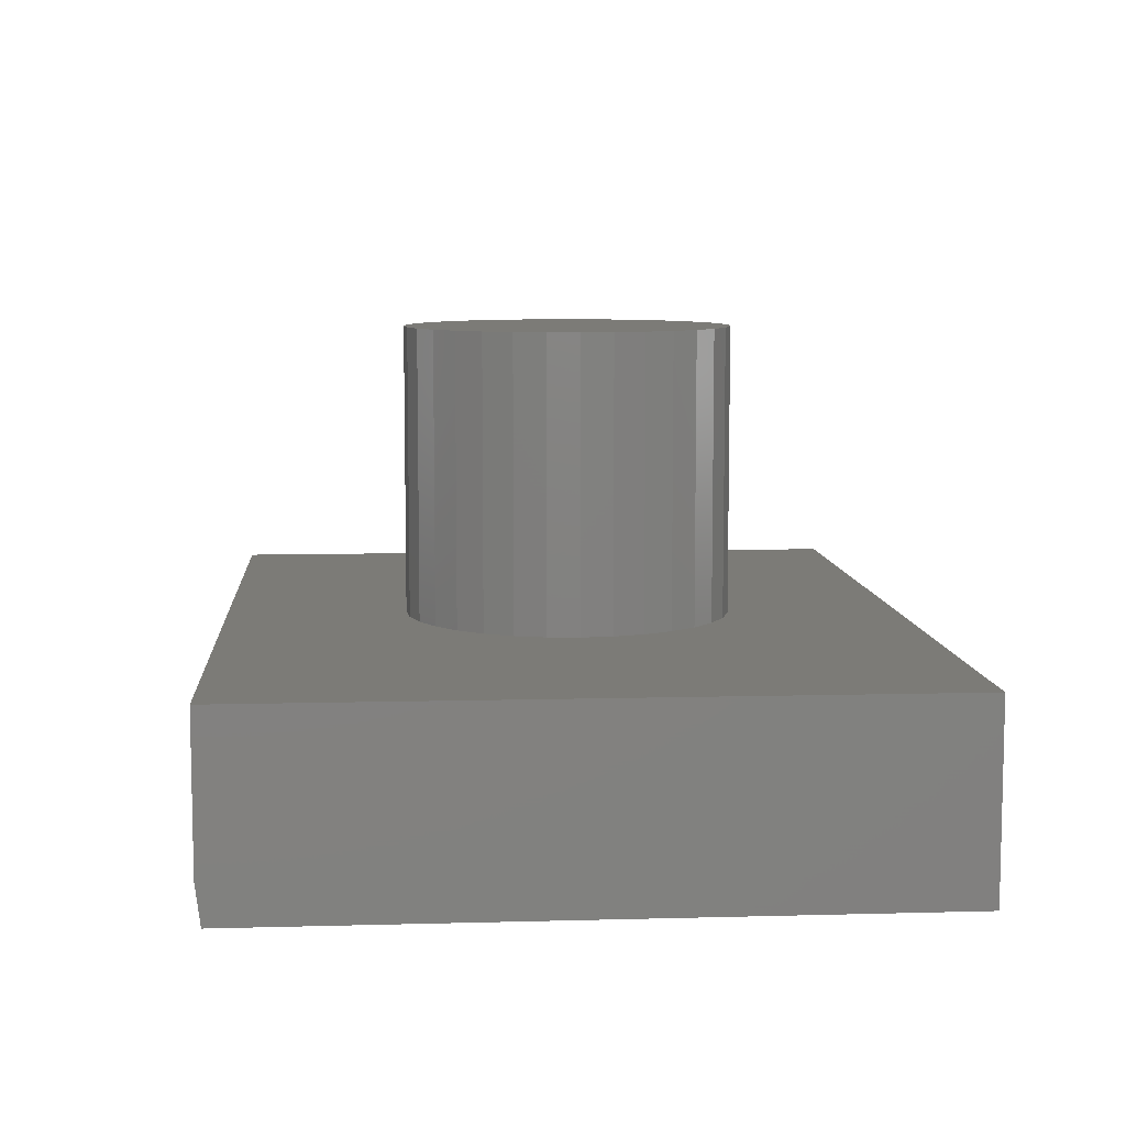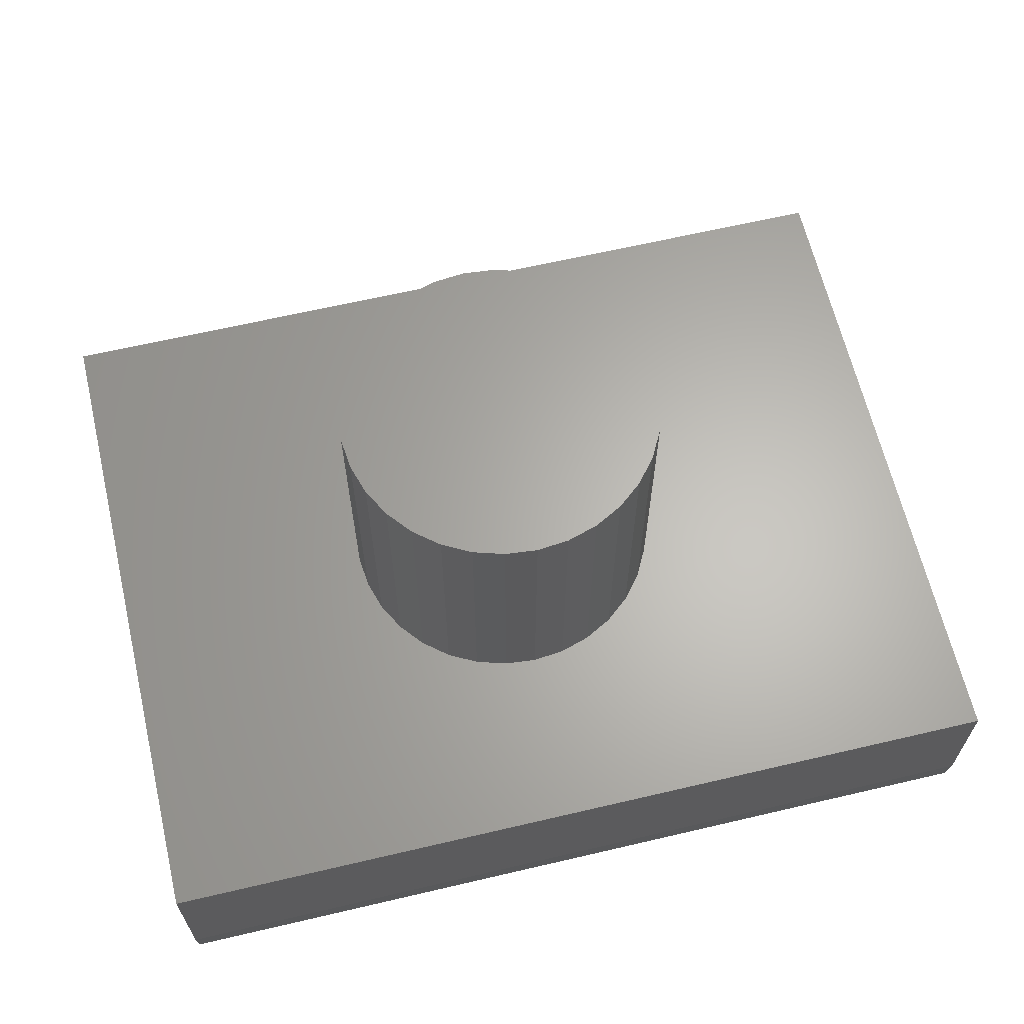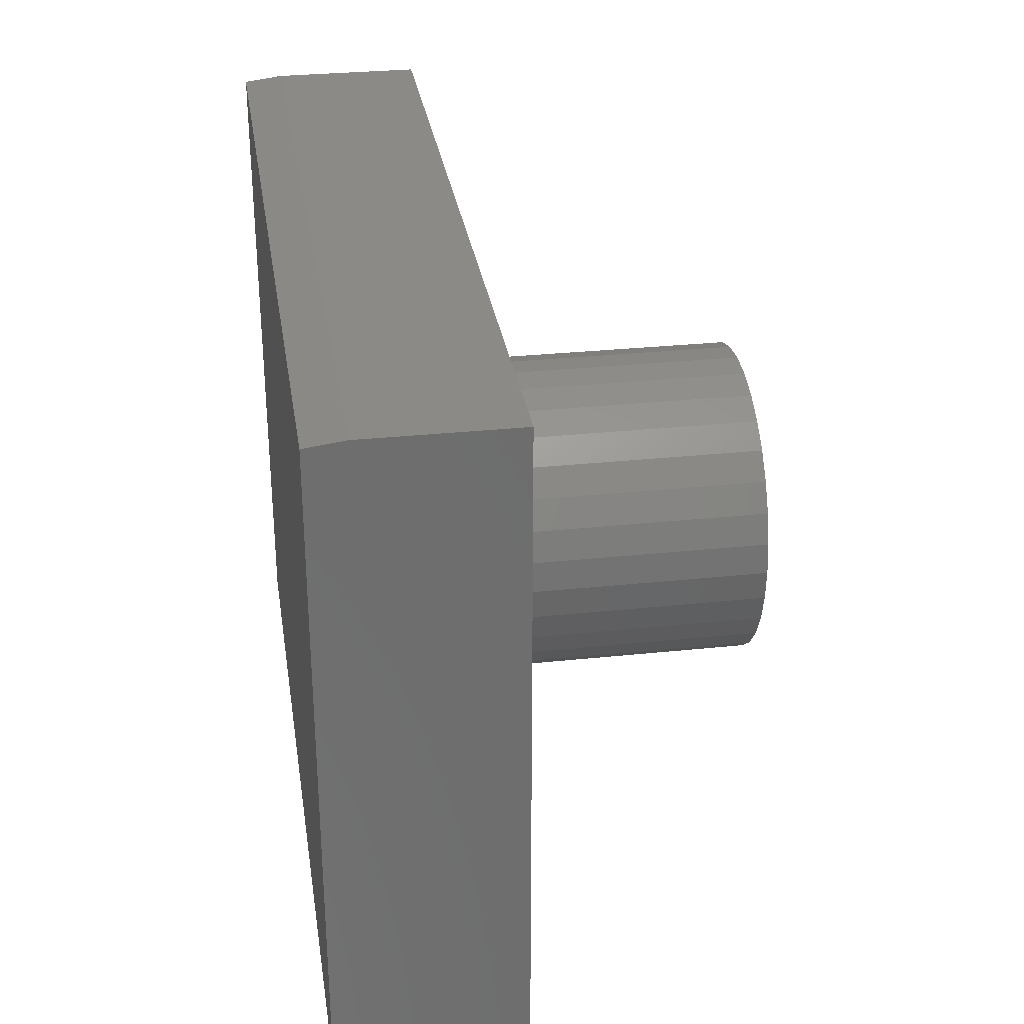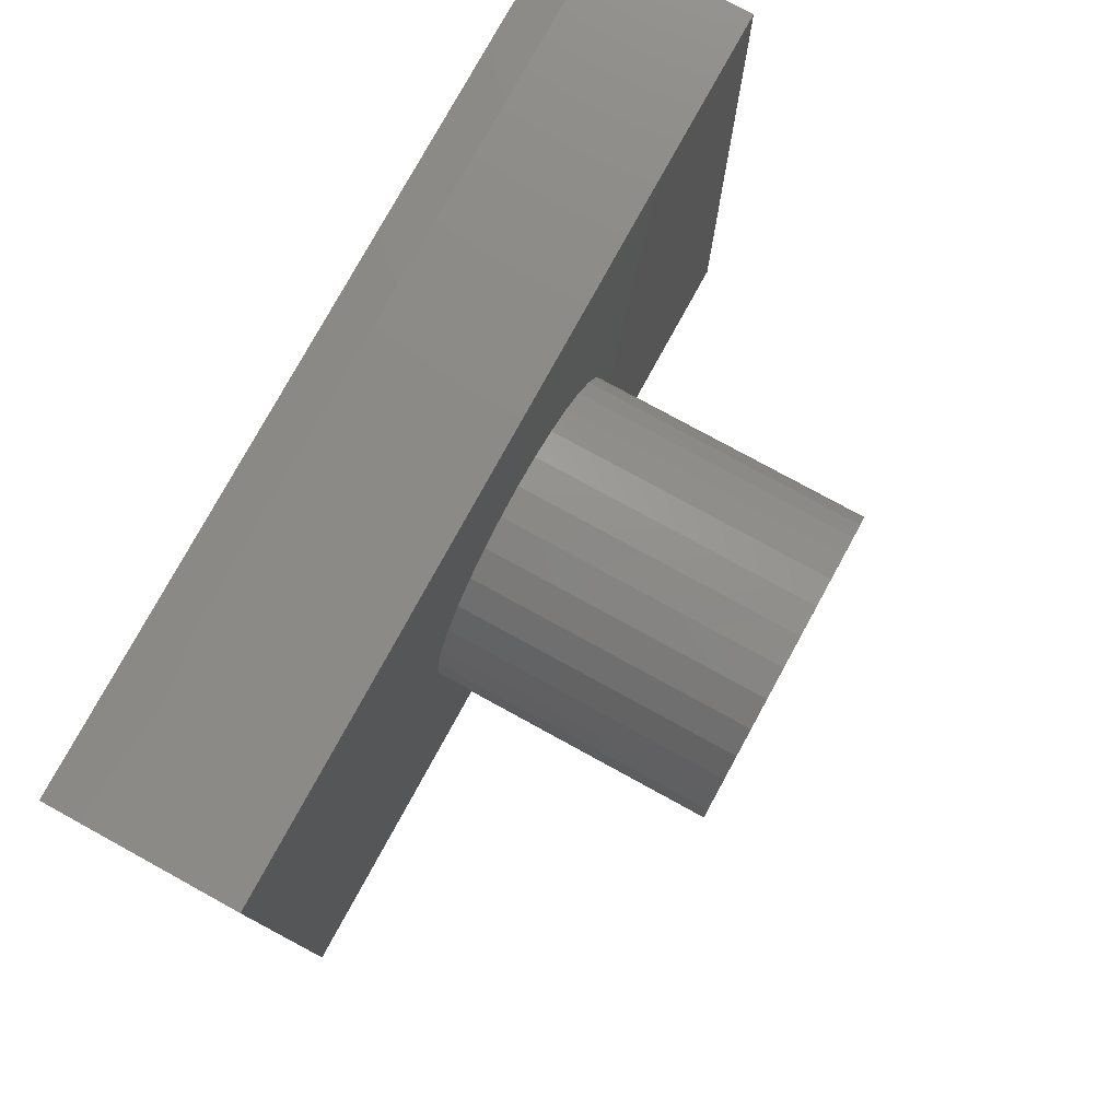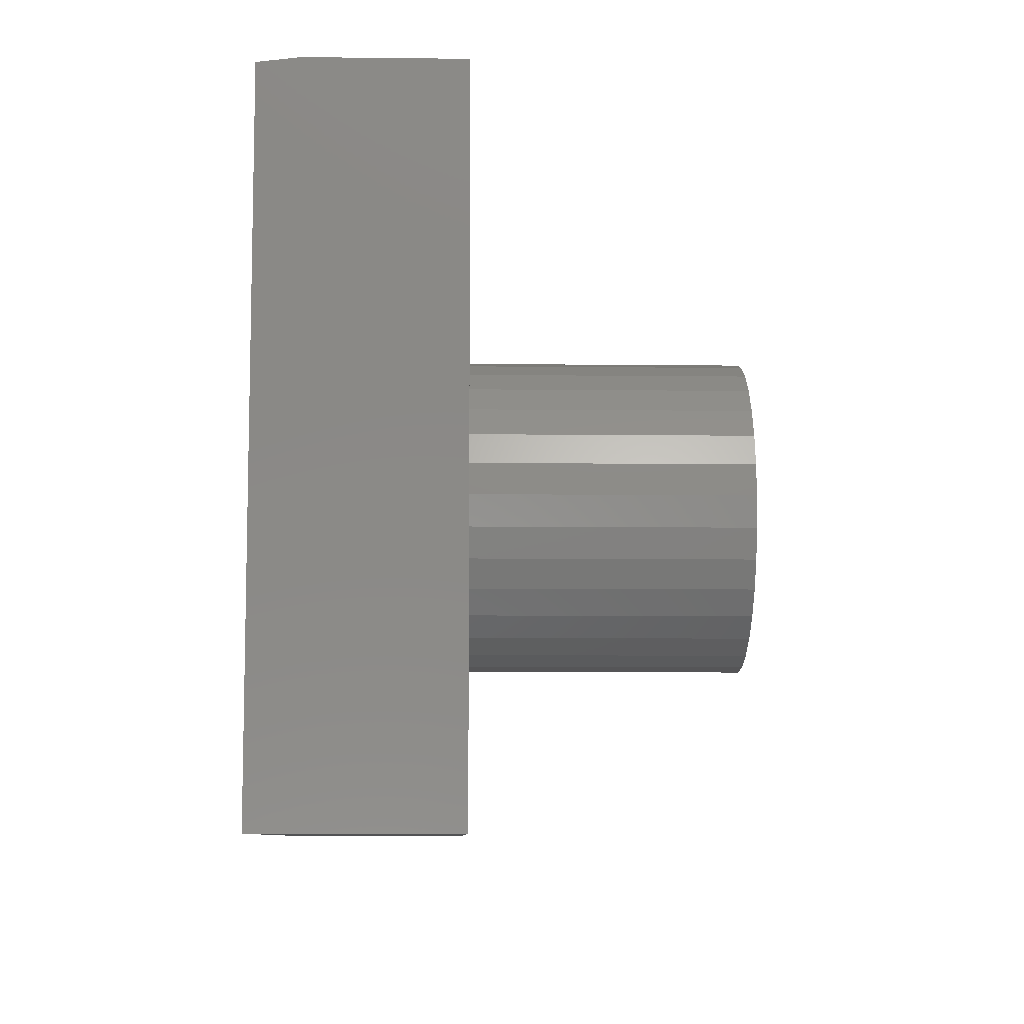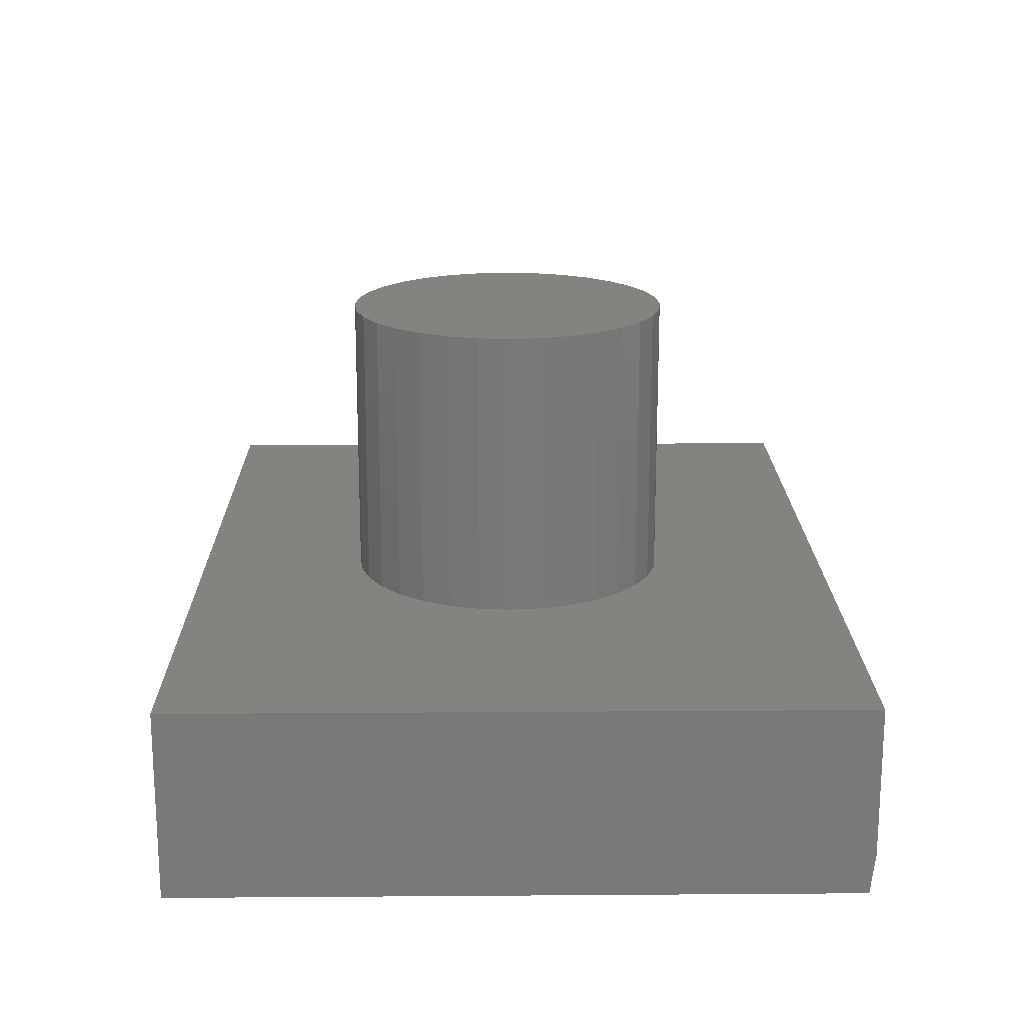
<metadata>
{"format":"stl","ext":"stl","renderer":"f3d","projection":"perspective","resolution":1024,"background":"white","views":[{"elev":8.2,"azim":-94.3,"up":"+Z"},{"elev":64.2,"azim":166.7,"up":"+Z"},{"elev":30.3,"azim":-98.7,"up":"+Y"},{"elev":77.7,"azim":-61.3,"up":"+Y"},{"elev":-8.5,"azim":-91.7,"up":"+Y"},{"elev":18.1,"azim":89.2,"up":"+Z"}]}
</metadata>
<code>
# stl→obj: 74 verts, 144 faces
v -0.7031 0.5391 0.2969
v -0.7031 -0.5234 0.2969
v -0.2305 0.09819 0.2969
v -0.2068 0.1425 0.2969
v -0.1748 0.1814 0.2969
v -0.136 0.2133 0.2969
v -0.09161 0.237 0.2969
v -0.04348 0.2516 0.2969
v 0.006579 0.2566 0.2969
v 0.6797 0.5391 0.2969
v 0.6797 -0.5234 0.2969
v 0.006579 -0.2566 0.2969
v -0.04348 -0.2516 0.2969
v -0.09161 -0.237 0.2969
v -0.136 -0.2133 0.2969
v -0.1748 -0.1814 0.2969
v -0.2068 -0.1425 0.2969
v -0.2305 -0.09819 0.2969
v -0.2451 -0.05006 0.2969
v -0.25 3.142e-17 0.2969
v -0.2451 0.05006 0.2969
v 0.2436 0.09819 0.2969
v 0.2582 0.05006 0.2969
v 0.2632 0 0.2969
v 0.2582 -0.05006 0.2969
v 0.2436 -0.09819 0.2969
v 0.2199 -0.1425 0.2969
v 0.188 -0.1814 0.2969
v 0.1491 -0.2133 0.2969
v 0.1048 -0.237 0.2969
v 0.05664 -0.2516 0.2969
v 0.05664 0.2516 0.2969
v 0.1048 0.237 0.2969
v 0.1491 0.2133 0.2969
v 0.188 0.1814 0.2969
v 0.2199 0.1425 0.2969
v 0.2632 0 0.75
v 0.2582 -0.05006 0.75
v 0.2436 -0.09819 0.75
v 0.2199 -0.1425 0.75
v 0.188 -0.1814 0.75
v 0.1491 -0.2133 0.75
v 0.1048 -0.237 0.75
v 0.05664 -0.2516 0.75
v 0.006579 -0.2566 0.75
v -0.04348 -0.2516 0.75
v -0.09161 -0.237 0.75
v -0.136 -0.2133 0.75
v -0.1748 -0.1814 0.75
v -0.2068 -0.1425 0.75
v -0.2305 -0.09819 0.75
v -0.2451 -0.05006 0.75
v -0.25 3.142e-17 0.75
v -0.2451 0.05006 0.75
v -0.2305 0.09819 0.75
v -0.2068 0.1425 0.75
v -0.1748 0.1814 0.75
v -0.136 0.2133 0.75
v -0.09161 0.237 0.75
v -0.04348 0.2516 0.75
v 0.006579 0.2566 0.75
v 0.05664 0.2516 0.75
v 0.1048 0.237 0.75
v 0.1491 0.2133 0.75
v 0.188 0.1814 0.75
v 0.2199 0.1425 0.75
v 0.2436 0.09819 0.75
v 0.2582 0.05006 0.75
v -0.7031 -0.5234 0
v -0.7031 0.5313 0
v 0.6797 -0.5234 0
v 0.6797 0.5313 0
v -0.7031 0.5391 0.0625
v 0.6797 0.5391 0.0625
f 1 2 3
f 1 3 4
f 1 4 5
f 1 5 6
f 1 6 7
f 1 7 8
f 1 8 9
f 1 9 10
f 2 11 12
f 2 12 13
f 2 13 14
f 2 14 15
f 2 15 16
f 2 16 17
f 2 17 18
f 2 18 19
f 2 19 20
f 2 20 21
f 2 21 3
f 11 22 23
f 11 23 24
f 11 24 25
f 11 25 26
f 11 26 27
f 11 27 28
f 11 28 29
f 11 29 30
f 11 30 31
f 11 31 12
f 10 9 32
f 10 32 33
f 10 33 34
f 10 34 35
f 10 35 36
f 10 36 22
f 10 22 11
f 24 37 25
f 25 37 38
f 25 38 26
f 26 38 39
f 26 39 27
f 27 39 40
f 27 40 28
f 28 40 41
f 28 41 29
f 29 41 42
f 29 42 30
f 30 42 43
f 30 43 31
f 31 43 44
f 31 44 12
f 12 44 45
f 12 45 13
f 13 45 46
f 13 46 14
f 14 46 47
f 14 47 15
f 15 47 48
f 15 48 16
f 16 48 49
f 16 49 17
f 17 49 50
f 17 50 18
f 18 50 51
f 18 51 19
f 19 51 52
f 19 52 20
f 20 52 53
f 20 53 21
f 21 53 54
f 21 54 3
f 3 54 55
f 3 55 4
f 4 55 56
f 4 56 5
f 5 56 57
f 5 57 6
f 6 57 58
f 6 58 7
f 7 58 59
f 7 59 8
f 8 59 60
f 8 60 9
f 9 60 61
f 9 61 32
f 32 61 62
f 32 62 33
f 33 62 63
f 33 63 34
f 34 63 64
f 34 64 35
f 35 64 65
f 35 65 36
f 36 65 66
f 36 66 22
f 22 66 67
f 22 67 23
f 23 67 68
f 23 68 24
f 24 68 37
f 60 62 61
f 62 60 59
f 62 59 63
f 43 46 44
f 44 46 45
f 63 59 64
f 64 59 58
f 64 58 65
f 65 58 57
f 65 57 66
f 66 57 56
f 66 56 67
f 67 56 55
f 67 55 68
f 68 55 54
f 68 54 37
f 37 54 53
f 37 53 38
f 38 53 52
f 38 52 39
f 39 52 51
f 39 51 40
f 40 51 50
f 40 50 41
f 41 50 49
f 41 49 42
f 42 49 48
f 42 48 43
f 43 48 47
f 43 47 46
f 69 70 71
f 71 70 72
f 69 2 70
f 70 2 1
f 70 1 73
f 10 74 1
f 1 74 73
f 11 71 10
f 10 71 72
f 10 72 74
f 74 72 73
f 73 72 70
f 2 69 11
f 11 69 71

</code>
